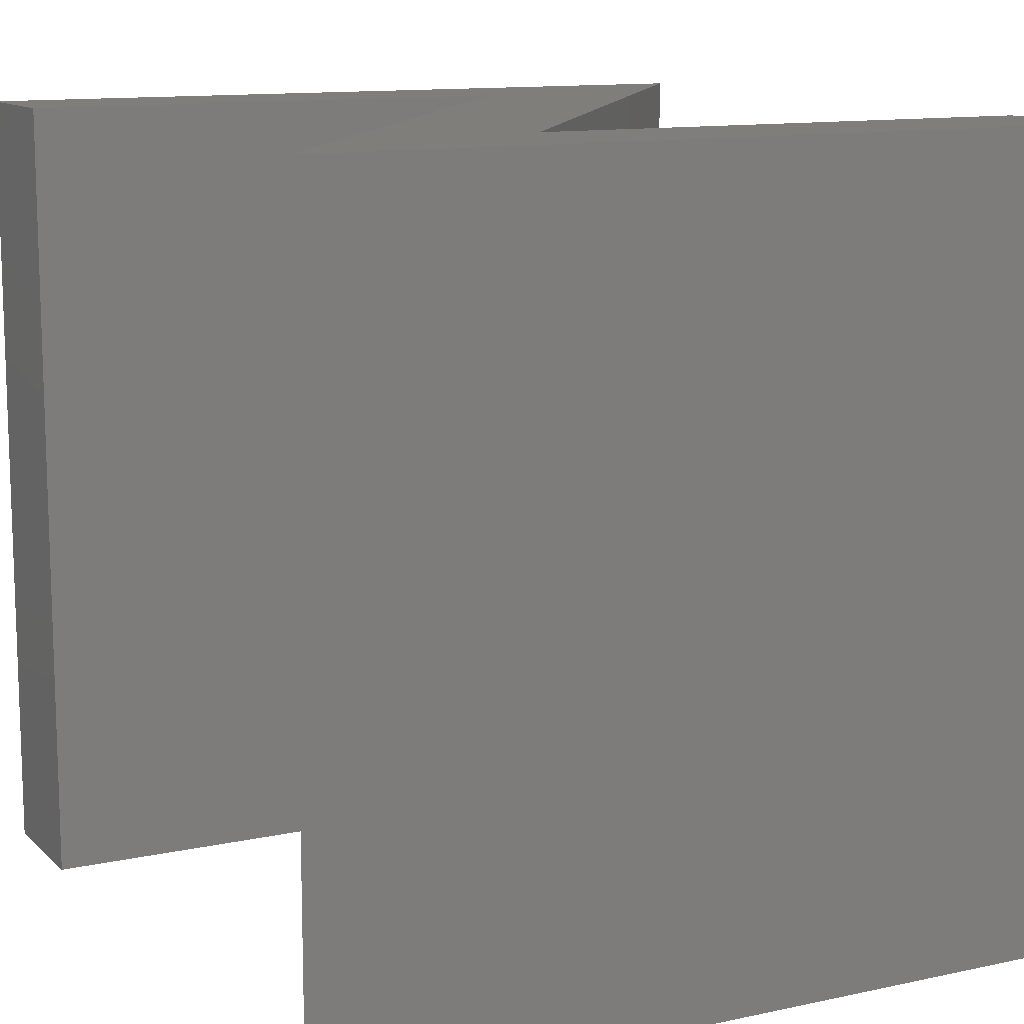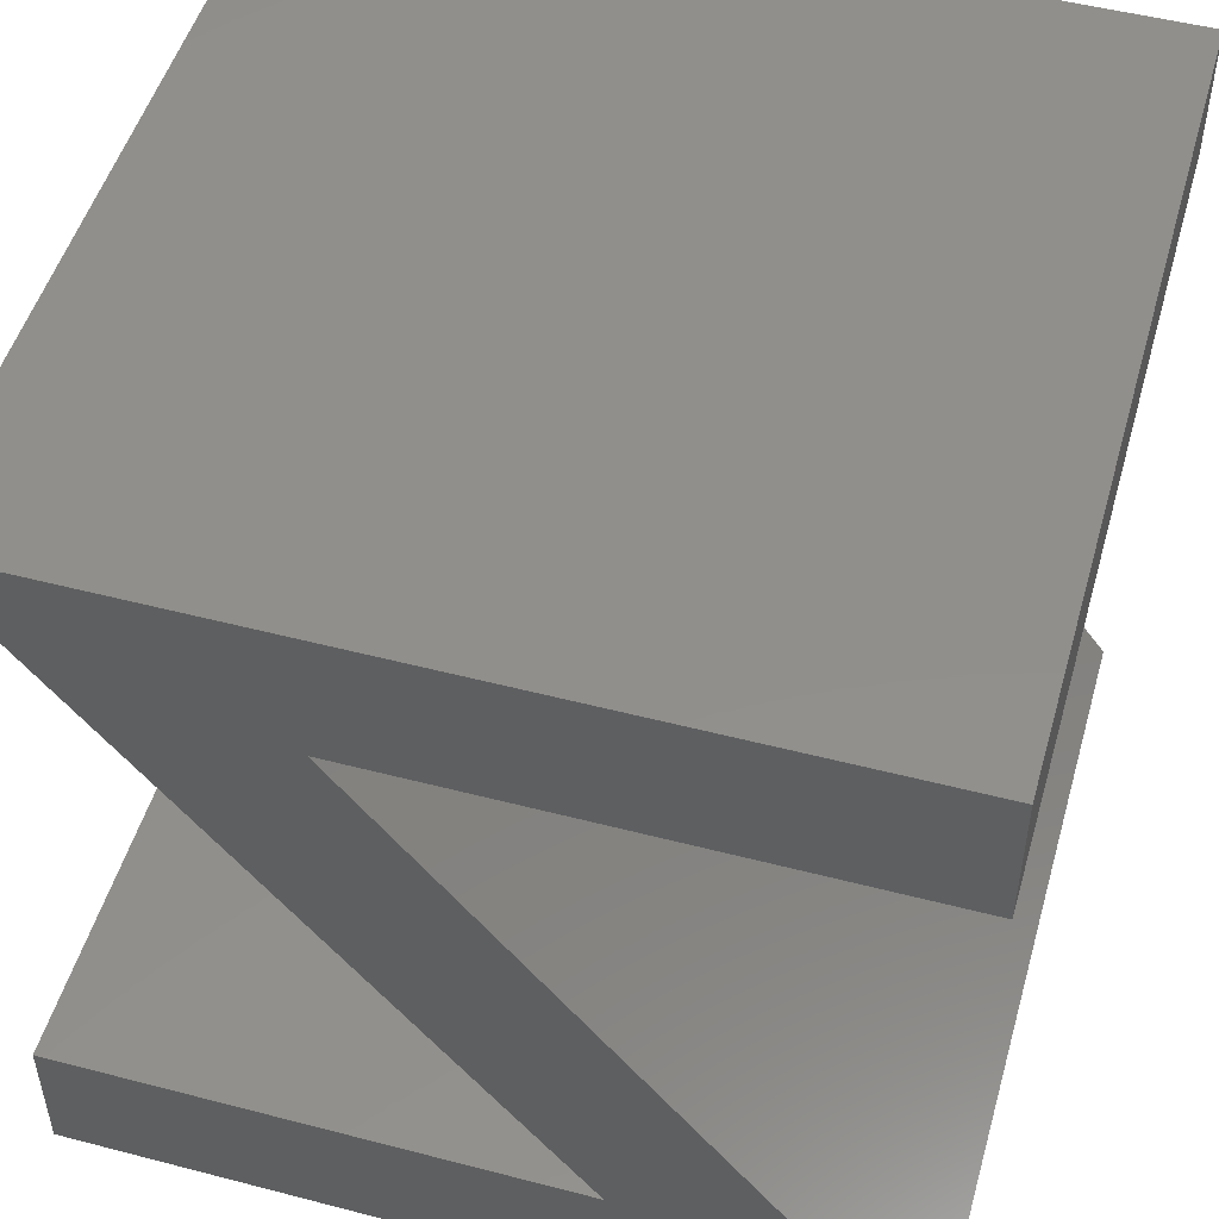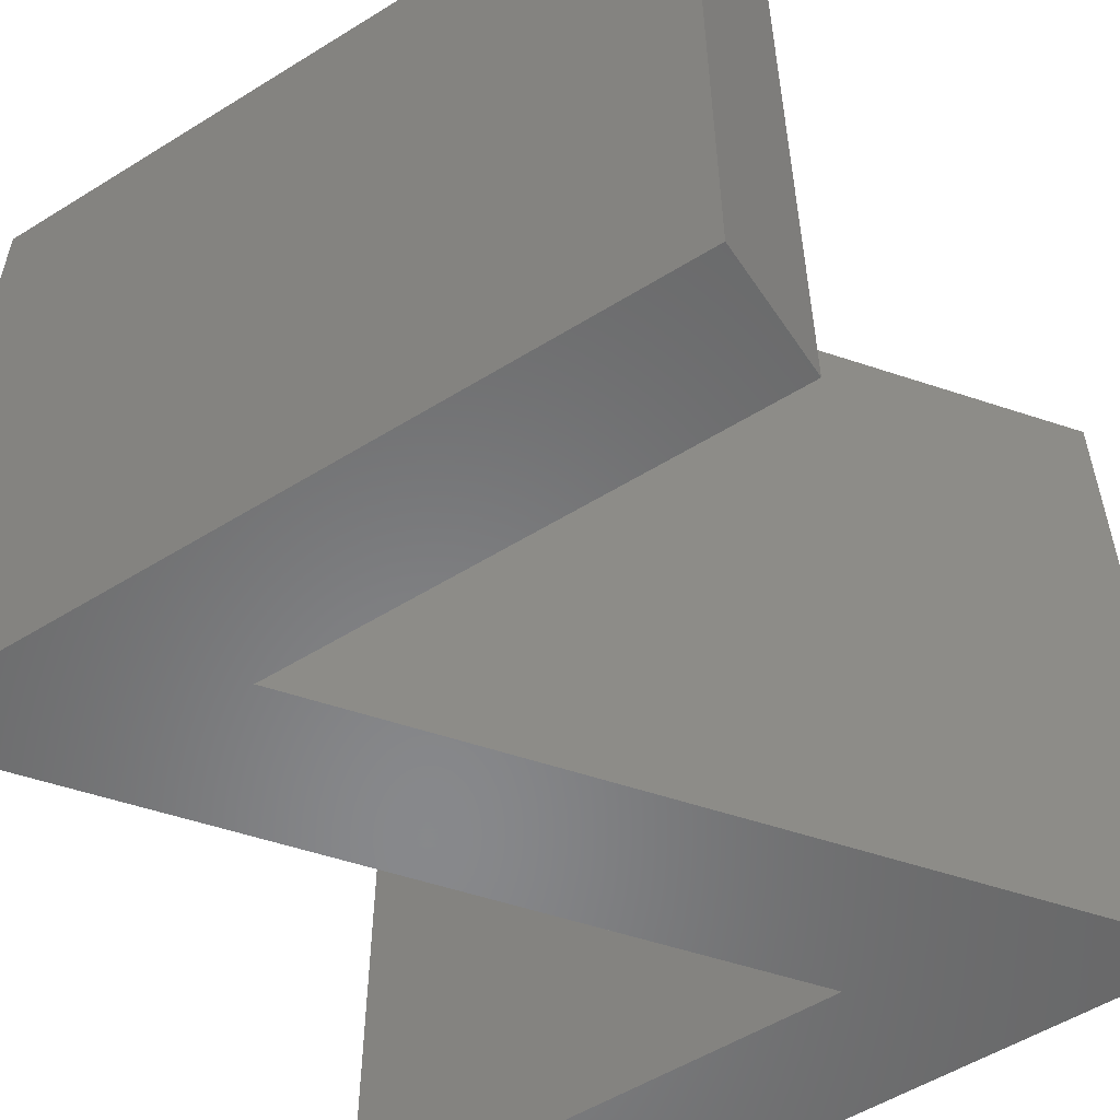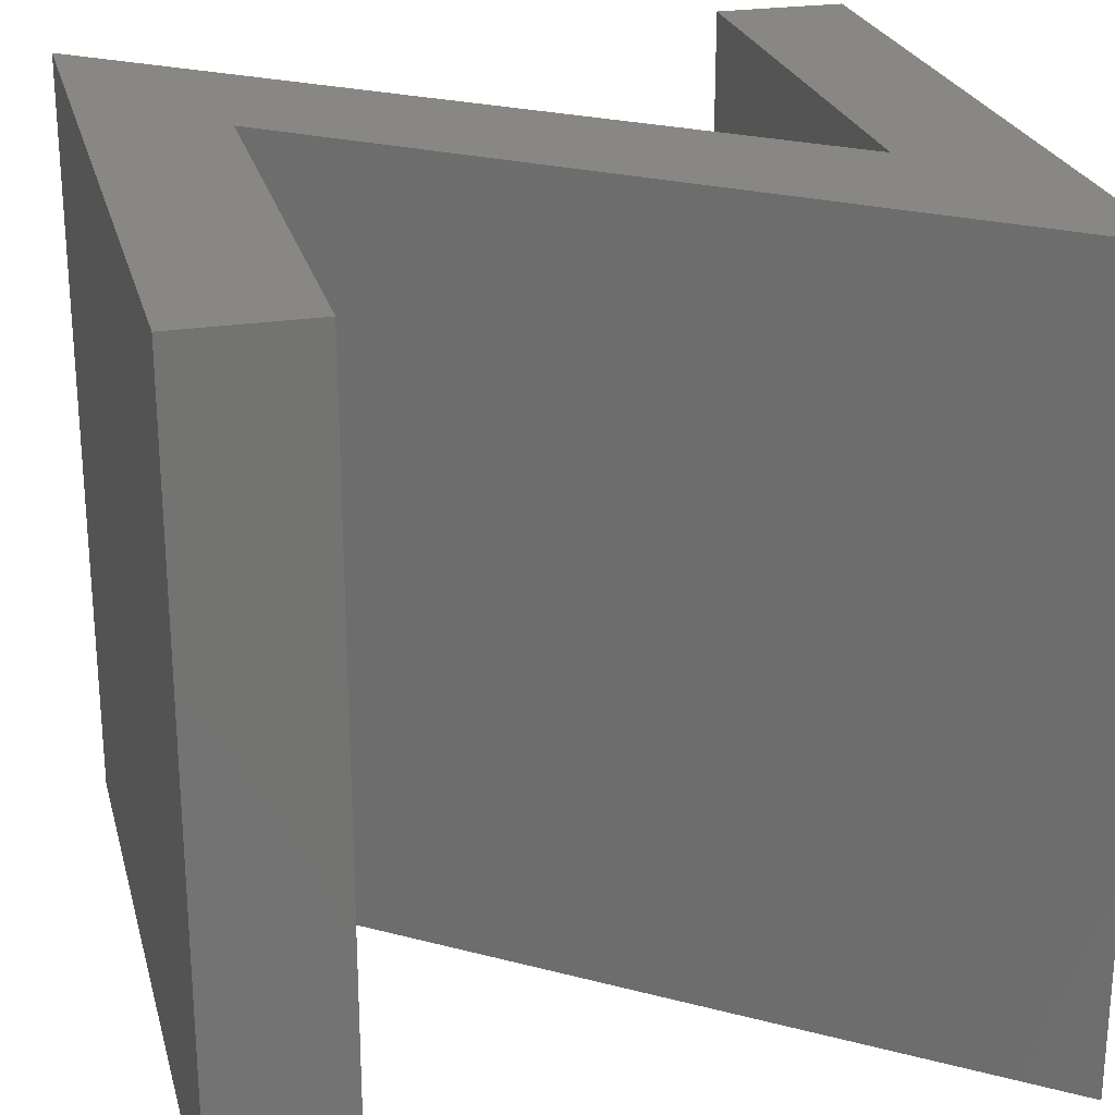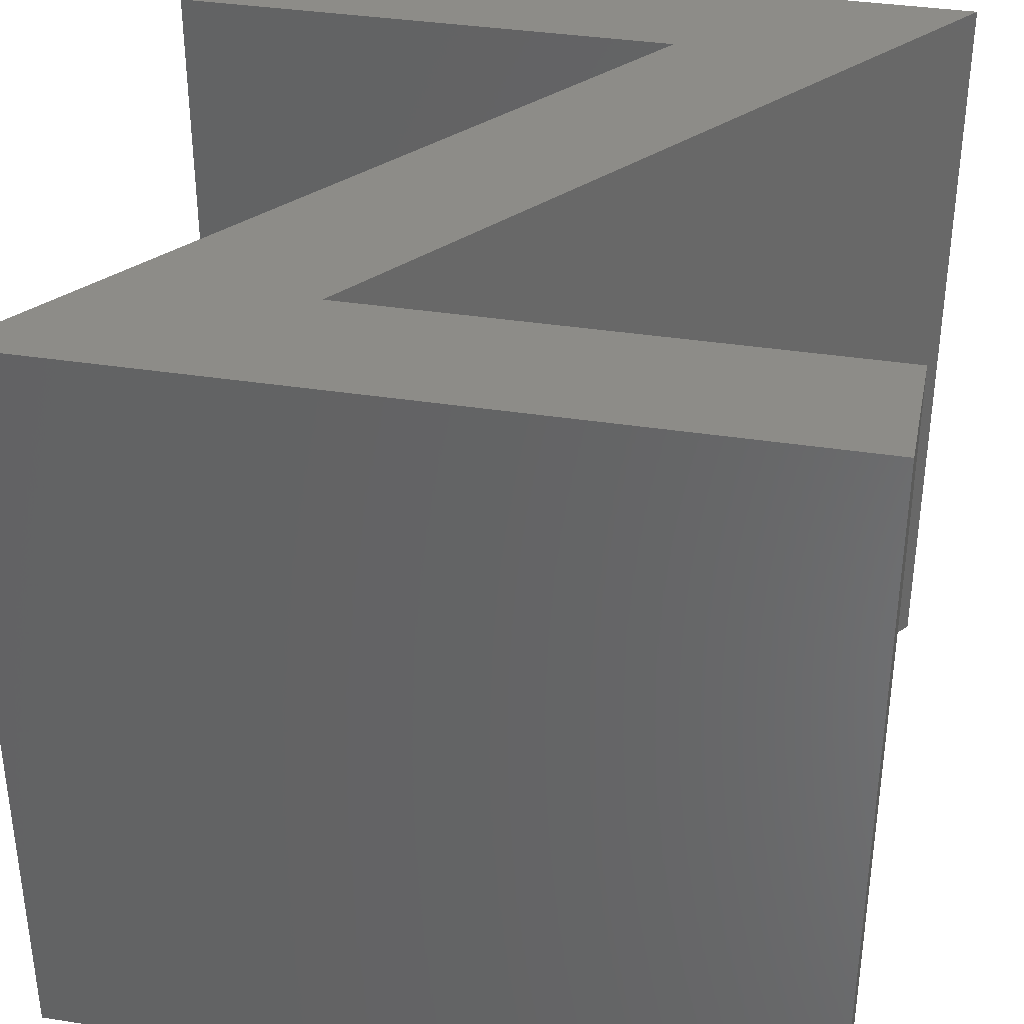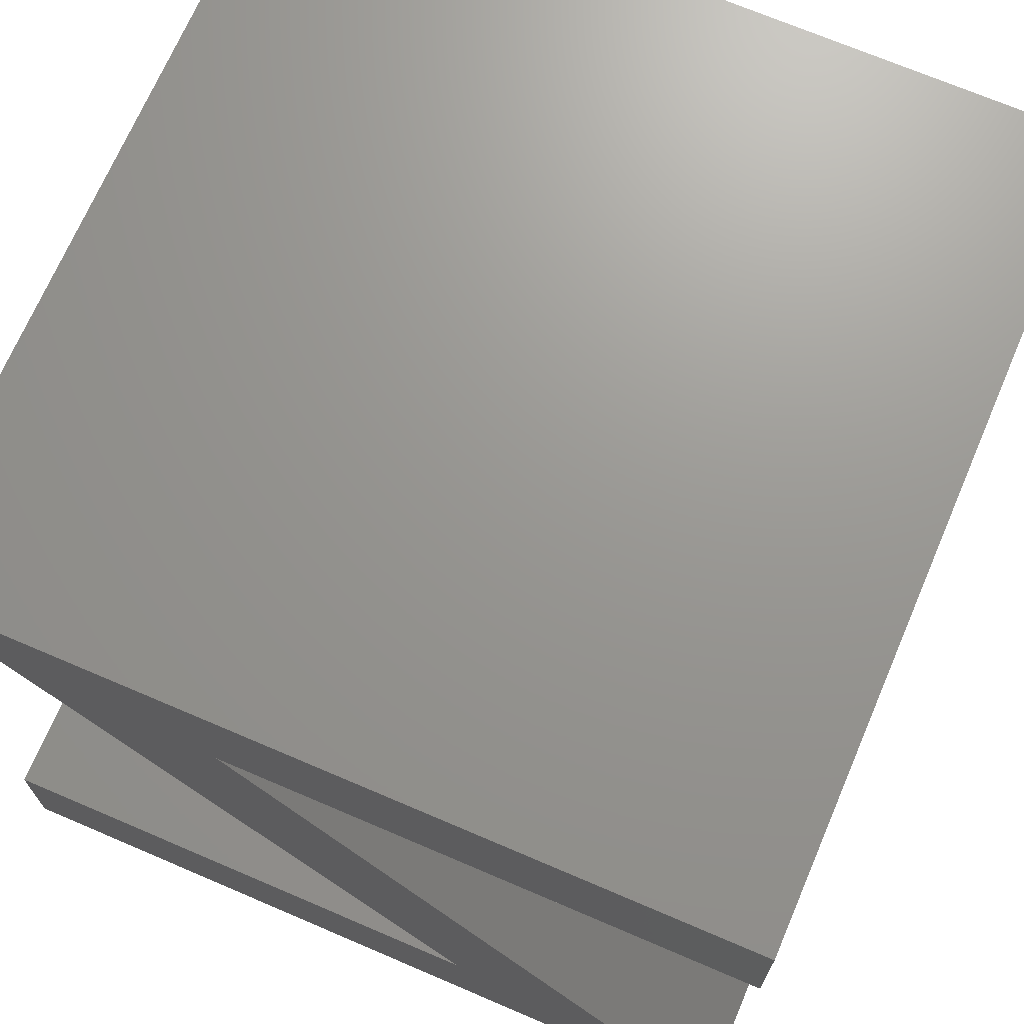
<metadata>
{"format":"stl","ext":"stl","renderer":"f3d","projection":"perspective","resolution":1024,"background":"white","views":[{"elev":12.1,"azim":152.9,"up":"+Z"},{"elev":50.5,"azim":-164.1,"up":"+Y"},{"elev":-54.9,"azim":33.2,"up":"+Z"},{"elev":24.6,"azim":75.9,"up":"+Z"},{"elev":36.4,"azim":11.5,"up":"+Z"},{"elev":70.2,"azim":-156.8,"up":"+Y"}]}
</metadata>
<code>
# stl→obj: 16 verts, 28 faces
v -1.369 -3.333 -5
v 5 -3.333 -5
v 5 -5 -5
v -5 -5 -5
v -5 3.333 -5
v -5 5 -5
v 1.369 3.333 -5
v 5 5 -5
v 5 -5 5
v 5 -3.333 5
v -1.369 -3.333 5
v -5 -5 5
v 1.369 3.333 5
v -5 5 5
v -5 3.333 5
v 5 5 5
f 1 2 3
f 1 3 4
f 5 6 7
f 1 7 8
f 7 6 8
f 1 4 7
f 9 10 11
f 12 9 11
f 13 14 15
f 16 13 11
f 16 14 13
f 13 12 11
f 1 10 2
f 1 11 10
f 8 11 1
f 8 16 11
f 6 16 8
f 6 14 16
f 5 14 6
f 5 15 14
f 7 15 5
f 7 13 15
f 4 13 7
f 4 12 13
f 3 12 4
f 3 9 12
f 2 9 3
f 2 10 9

</code>
